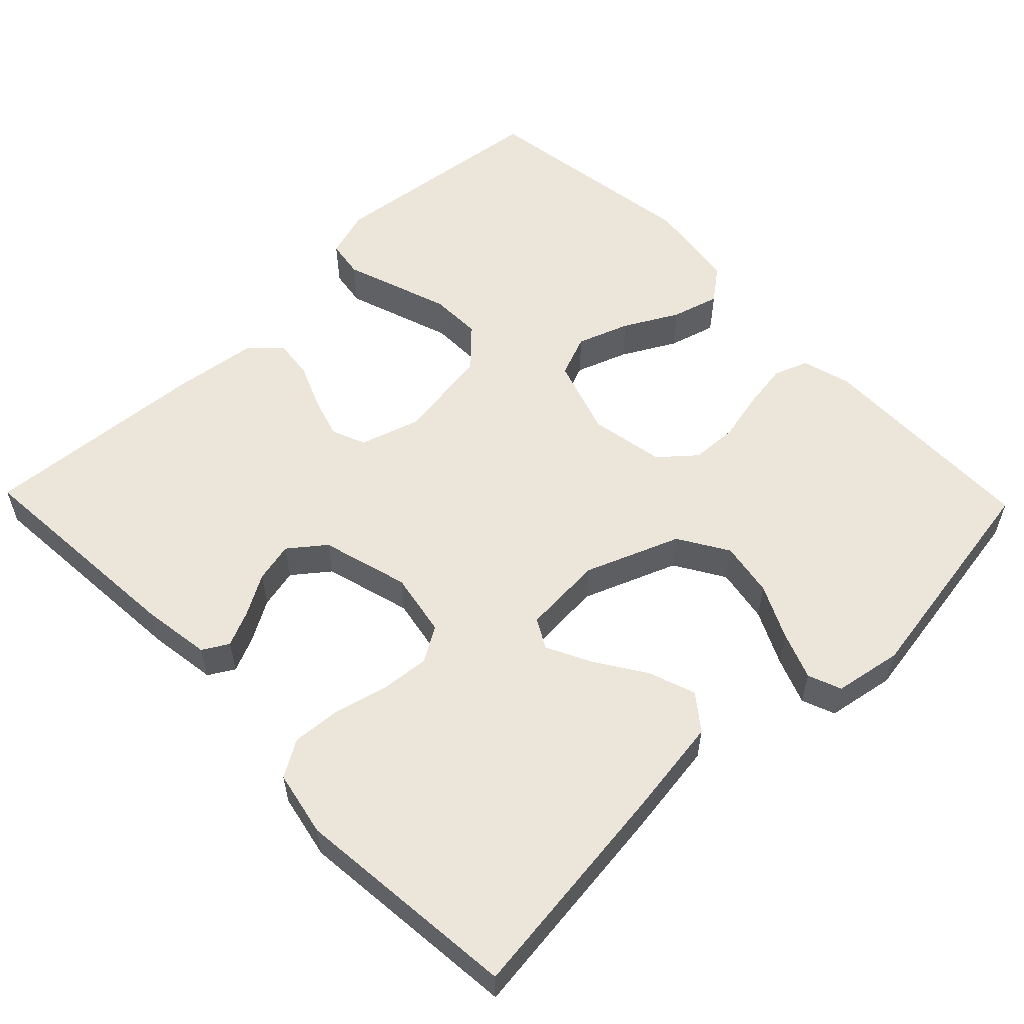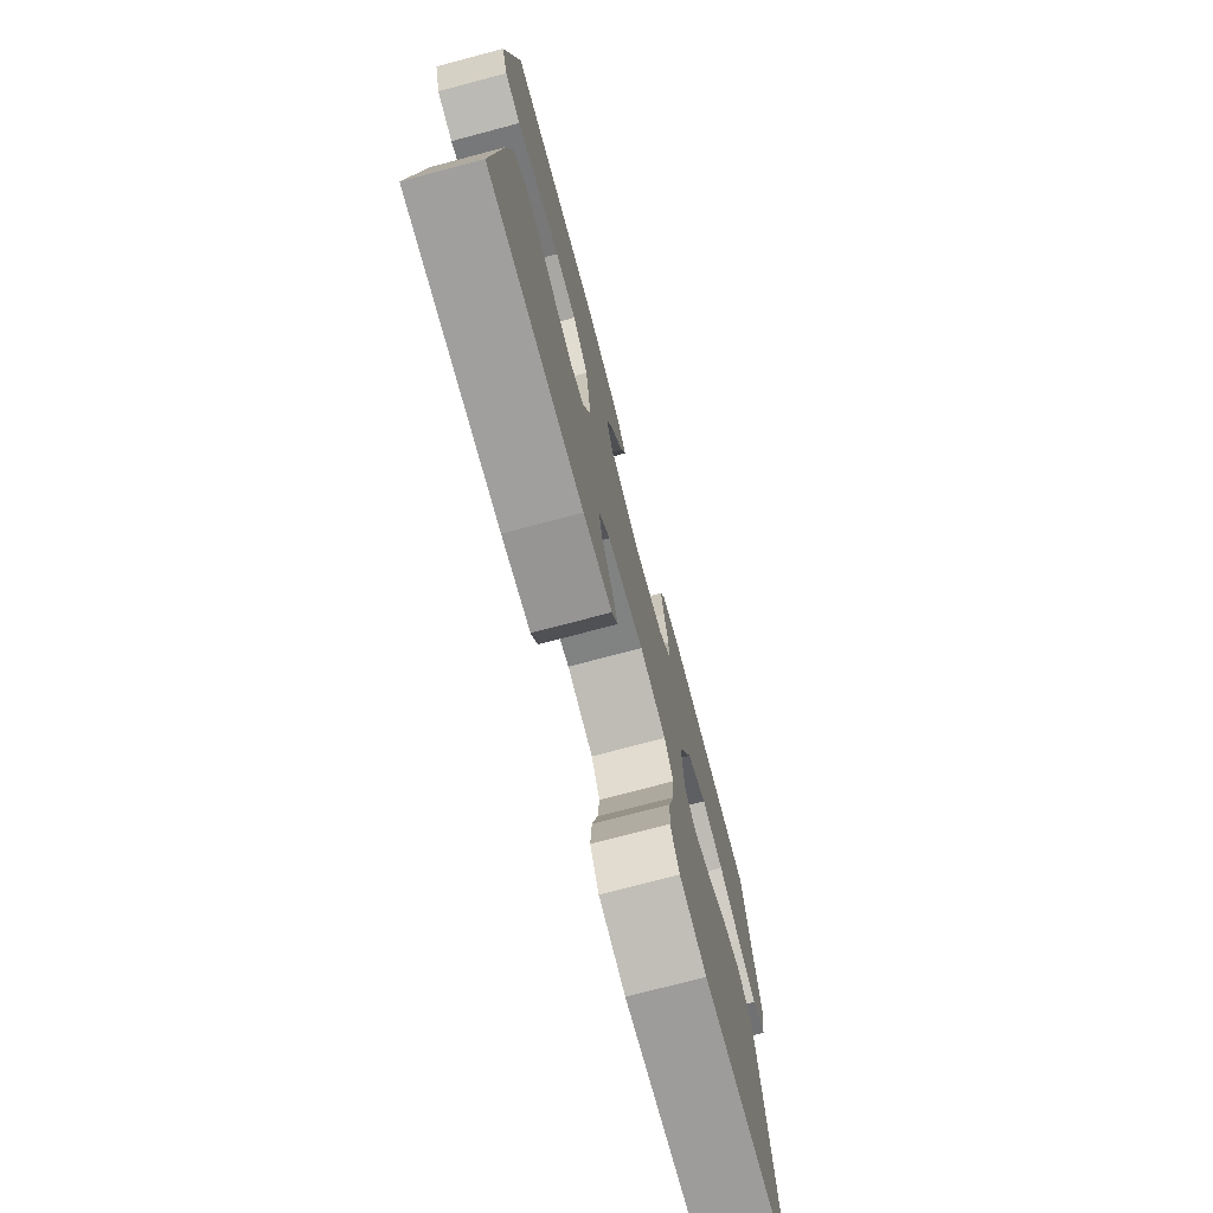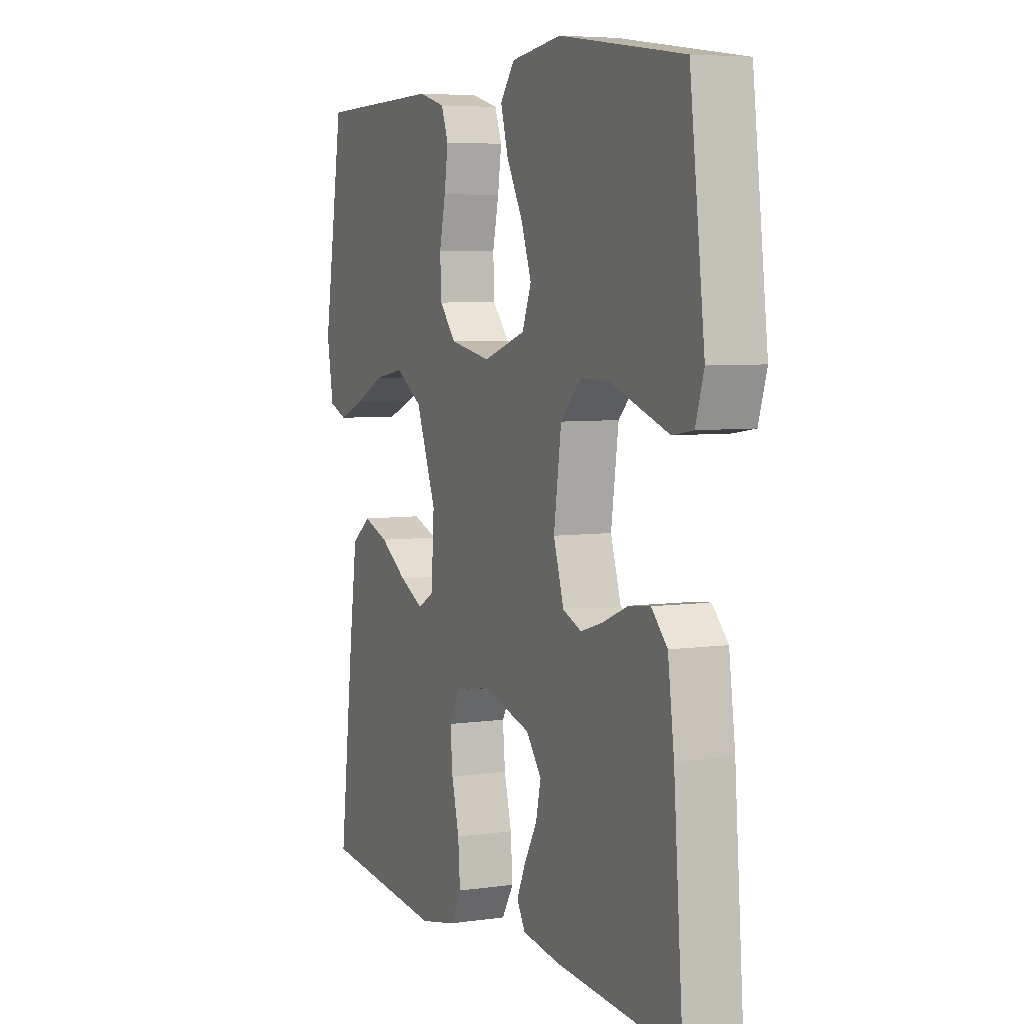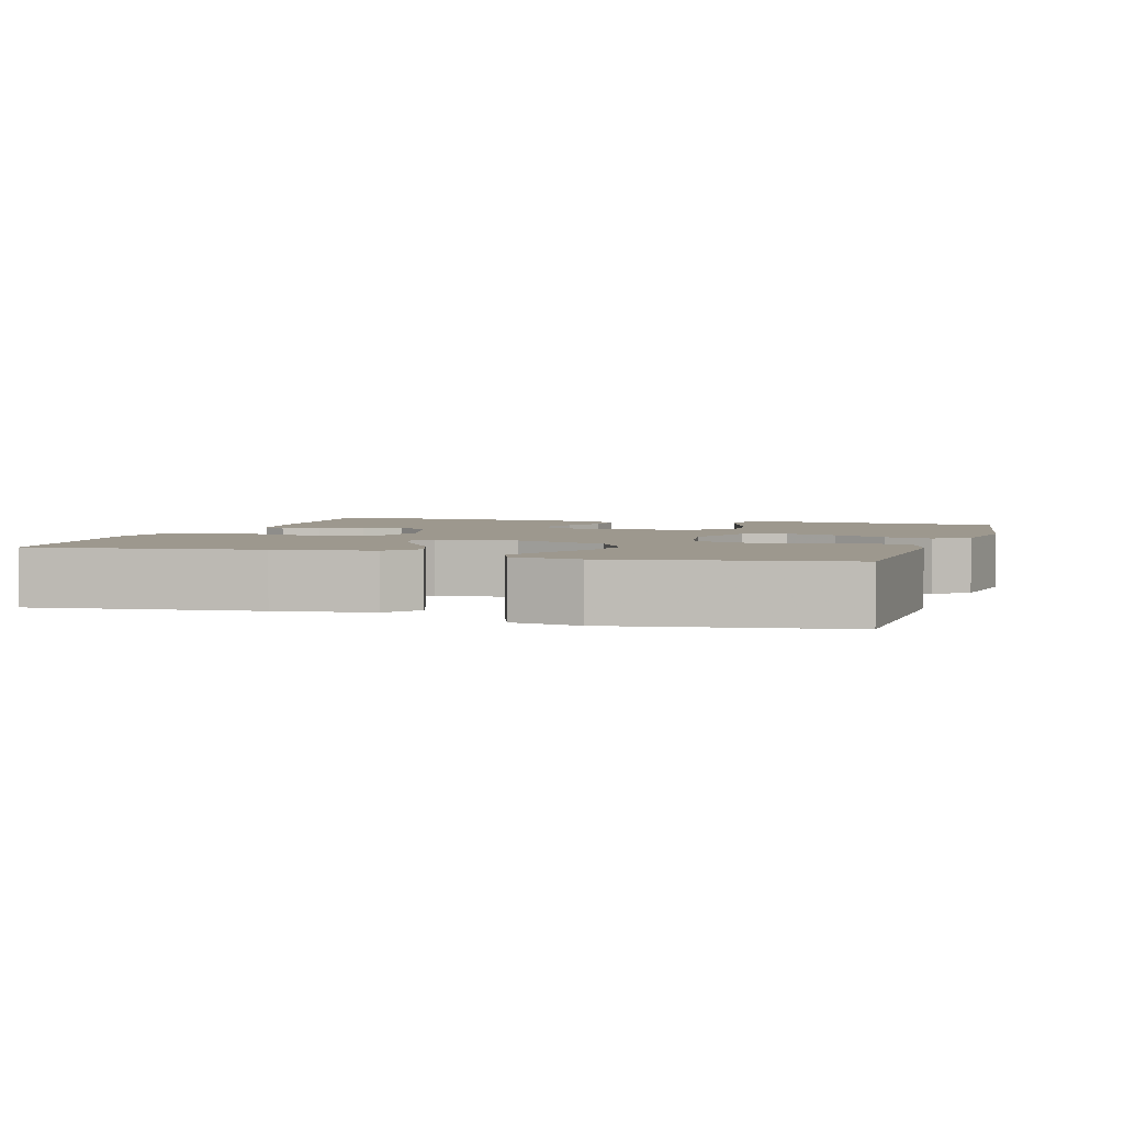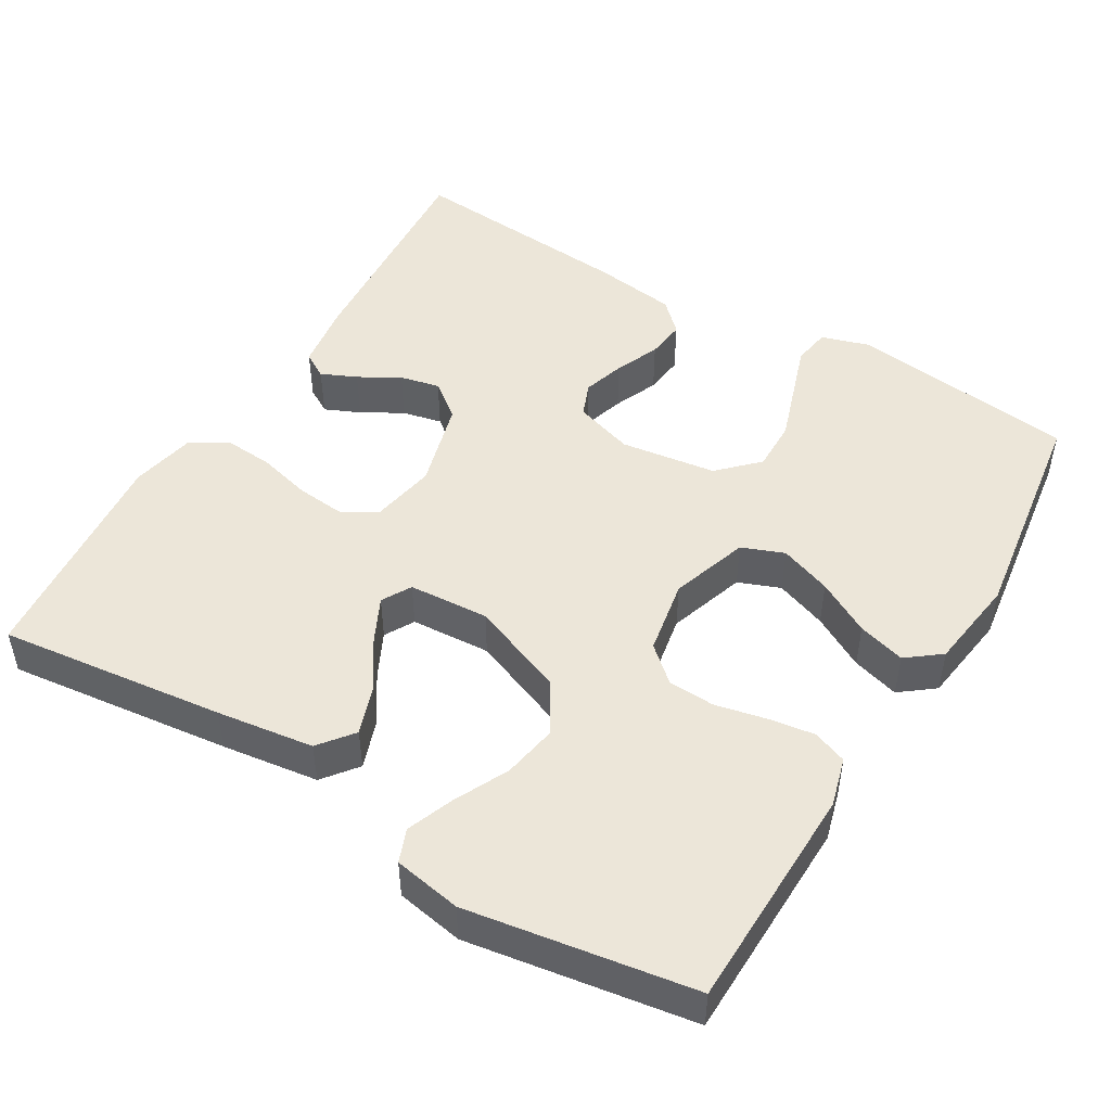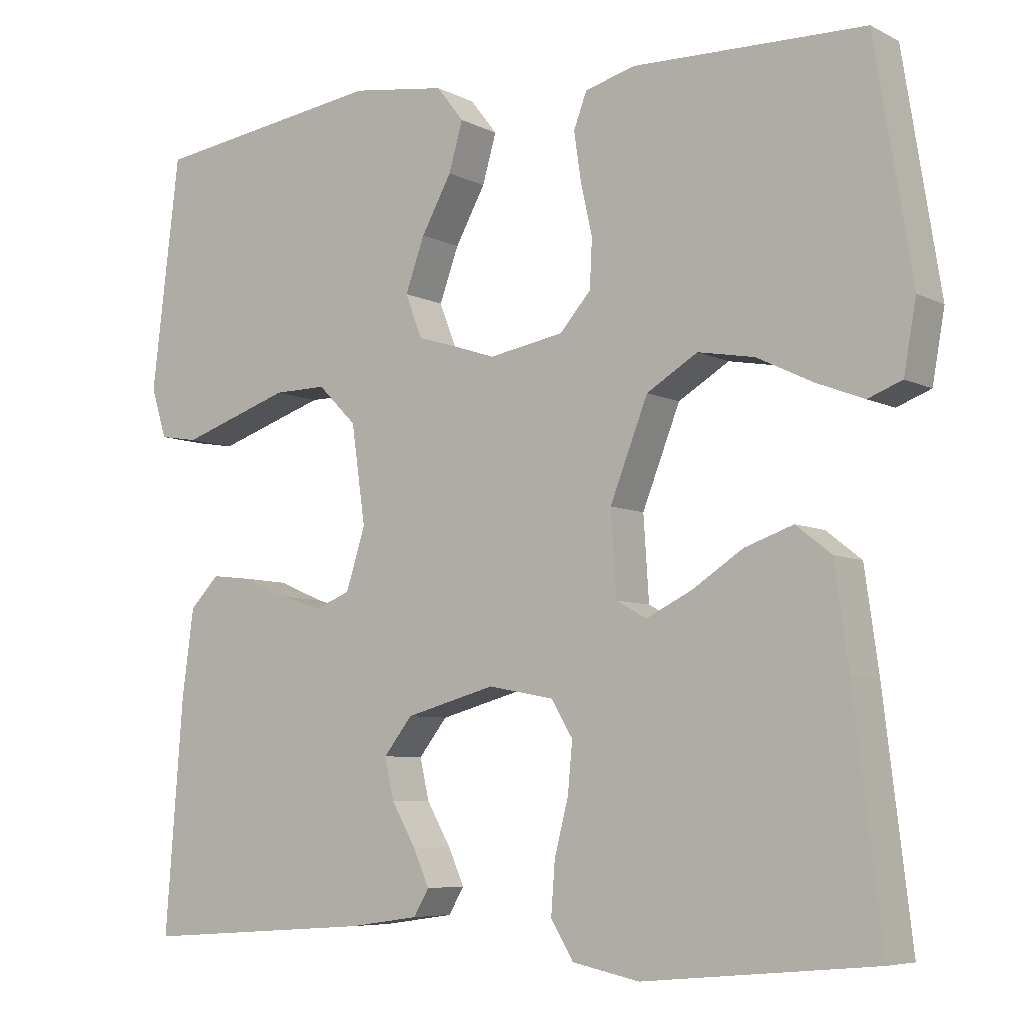
<metadata>
{"format":"obj","ext":"obj","renderer":"f3d","projection":"perspective","resolution":1024,"background":"white","views":[{"elev":56.4,"azim":-134.1,"up":"+Y"},{"elev":-75.2,"azim":104.8,"up":"+Z"},{"elev":5.6,"azim":66.2,"up":"+Z"},{"elev":3.2,"azim":-72.7,"up":"+Y"},{"elev":48.7,"azim":-59.1,"up":"+Y"},{"elev":-6.6,"azim":-145.3,"up":"+Z"}]}
</metadata>
<code>
v 0.5 0.07 -0.5
v 0.2 0.07 -0.479
v 0.109 0.07 -0.466
v 0.089 0.07 -0.432
v 0.11 0.07 -0.385
v 0.141 0.07 -0.331
v 0.153 0.07 -0.278
v 0.116 0.07 -0.231
v 0 0.07 -0.199
v -0.085 0.07 -0.215
v -0.113 0.07 -0.261
v -0.107 0.07 -0.325
v -0.089 0.07 -0.396
v -0.084 0.07 -0.462
v -0.113 0.07 -0.51
v -0.2 0.07 -0.528
v -0.5 0.07 -0.5
v -0.464 0.07 -0.2
v -0.446 0.07 -0.071
v -0.4 0.07 -0.035
v -0.337 0.07 -0.057
v -0.271 0.07 -0.1
v -0.212 0.07 -0.129
v -0.173 0.07 -0.107
v -0.166 0.07 0
v -0.215 0.07 0.125
v -0.281 0.07 0.165
v -0.354 0.07 0.152
v -0.426 0.07 0.117
v -0.488 0.07 0.093
v -0.532 0.07 0.11
v -0.548 0.07 0.2
v -0.5 0.07 0.5
v -0.2 0.07 0.506
v -0.135 0.07 0.488
v -0.118 0.07 0.443
v -0.127 0.07 0.382
v -0.142 0.07 0.314
v -0.139 0.07 0.252
v -0.099 0.07 0.206
v 0 0.07 0.188
v 0.103 0.07 0.222
v 0.125 0.07 0.278
v 0.1 0.07 0.347
v 0.061 0.07 0.418
v 0.043 0.07 0.481
v 0.078 0.07 0.526
v 0.2 0.07 0.543
v 0.5 0.07 0.5
v 0.536 0.07 0.2
v 0.516 0.07 0.136
v 0.466 0.07 0.128
v 0.398 0.07 0.151
v 0.324 0.07 0.176
v 0.256 0.07 0.177
v 0.206 0.07 0.127
v 0.188 0.07 0
v 0.213 0.07 -0.079
v 0.258 0.07 -0.097
v 0.313 0.07 -0.08
v 0.372 0.07 -0.055
v 0.424 0.07 -0.049
v 0.462 0.07 -0.088
v 0.477 0.07 -0.2
v 0.5 0 -0.5
v 0.2 0 -0.479
v 0.109 0 -0.466
v 0.089 0 -0.432
v 0.11 0 -0.385
v 0.141 0 -0.331
v 0.153 0 -0.278
v 0.116 0 -0.231
v 0 0 -0.199
v -0.085 0 -0.215
v -0.113 0 -0.261
v -0.107 0 -0.325
v -0.089 0 -0.396
v -0.084 0 -0.462
v -0.113 0 -0.51
v -0.2 0 -0.528
v -0.5 0 -0.5
v -0.464 0 -0.2
v -0.446 0 -0.071
v -0.4 0 -0.035
v -0.337 0 -0.057
v -0.271 0 -0.1
v -0.212 0 -0.129
v -0.173 0 -0.107
v -0.166 0 0
v -0.215 0 0.125
v -0.281 0 0.165
v -0.354 0 0.152
v -0.426 0 0.117
v -0.488 0 0.093
v -0.532 0 0.11
v -0.548 0 0.2
v -0.5 0 0.5
v -0.2 0 0.506
v -0.135 0 0.488
v -0.118 0 0.443
v -0.127 0 0.382
v -0.142 0 0.314
v -0.139 0 0.252
v -0.099 0 0.206
v 0 0 0.188
v 0.103 0 0.222
v 0.125 0 0.278
v 0.1 0 0.347
v 0.061 0 0.418
v 0.043 0 0.481
v 0.078 0 0.526
v 0.2 0 0.543
v 0.5 0 0.5
v 0.536 0 0.2
v 0.516 0 0.136
v 0.466 0 0.128
v 0.398 0 0.151
v 0.324 0 0.176
v 0.256 0 0.177
v 0.206 0 0.127
v 0.188 0 0
v 0.213 0 -0.079
v 0.258 0 -0.097
v 0.313 0 -0.08
v 0.372 0 -0.055
v 0.424 0 -0.049
v 0.462 0 -0.088
v 0.477 0 -0.2
f 60 61 62 63
f 59 60 63 64
f 58 59 64 1
f 50 51 52 53
f 50 53 54
f 49 50 54 55
f 44 45 46 47
f 43 44 47 48
f 35 36 37 38
f 33 34 35 38
f 33 38 39
f 32 33 39 40
f 28 29 30 31
f 28 31 32
f 27 28 32 40
f 19 20 21 22
f 19 22 23
f 18 19 23
f 17 18 23
f 16 17 23 24
f 12 13 14 15
f 11 12 15 16
f 3 4 5 6
f 1 2 3 6
f 58 1 6 7
f 57 58 7 8
f 56 57 8 9
f 48 49 55 56
f 43 48 56 9
f 42 43 9
f 41 42 9 10
f 26 27 40 41
f 25 26 41
f 25 41 10 11
f 11 16 24 25
f 127 126 125 124
f 128 127 124 123
f 65 128 123 122
f 117 116 115 114
f 118 117 114
f 119 118 114 113
f 111 110 109 108
f 112 111 108 107
f 102 101 100 99
f 102 99 98 97
f 103 102 97
f 104 103 97 96
f 95 94 93 92
f 96 95 92
f 104 96 92 91
f 86 85 84 83
f 87 86 83
f 87 83 82
f 87 82 81
f 88 87 81 80
f 79 78 77 76
f 80 79 76 75
f 70 69 68 67
f 70 67 66 65
f 71 70 65 122
f 72 71 122 121
f 73 72 121 120
f 120 119 113 112
f 73 120 112 107
f 73 107 106
f 74 73 106 105
f 105 104 91 90
f 105 90 89
f 75 74 105 89
f 89 88 80 75
f 1 65 66 2
f 2 66 67 3
f 3 67 68 4
f 4 68 69 5
f 5 69 70 6
f 6 70 71 7
f 7 71 72 8
f 8 72 73 9
f 9 73 74 10
f 10 74 75 11
f 11 75 76 12
f 12 76 77 13
f 13 77 78 14
f 14 78 79 15
f 15 79 80 16
f 16 80 81 17
f 17 81 82 18
f 18 82 83 19
f 19 83 84 20
f 20 84 85 21
f 21 85 86 22
f 22 86 87 23
f 23 87 88 24
f 24 88 89 25
f 25 89 90 26
f 26 90 91 27
f 27 91 92 28
f 28 92 93 29
f 29 93 94 30
f 30 94 95 31
f 31 95 96 32
f 32 96 97 33
f 33 97 98 34
f 34 98 99 35
f 35 99 100 36
f 36 100 101 37
f 37 101 102 38
f 38 102 103 39
f 39 103 104 40
f 40 104 105 41
f 41 105 106 42
f 42 106 107 43
f 43 107 108 44
f 44 108 109 45
f 45 109 110 46
f 46 110 111 47
f 47 111 112 48
f 48 112 113 49
f 49 113 114 50
f 50 114 115 51
f 51 115 116 52
f 52 116 117 53
f 53 117 118 54
f 54 118 119 55
f 55 119 120 56
f 56 120 121 57
f 57 121 122 58
f 58 122 123 59
f 59 123 124 60
f 60 124 125 61
f 61 125 126 62
f 62 126 127 63
f 63 127 128 64
f 64 128 65 1

</code>
